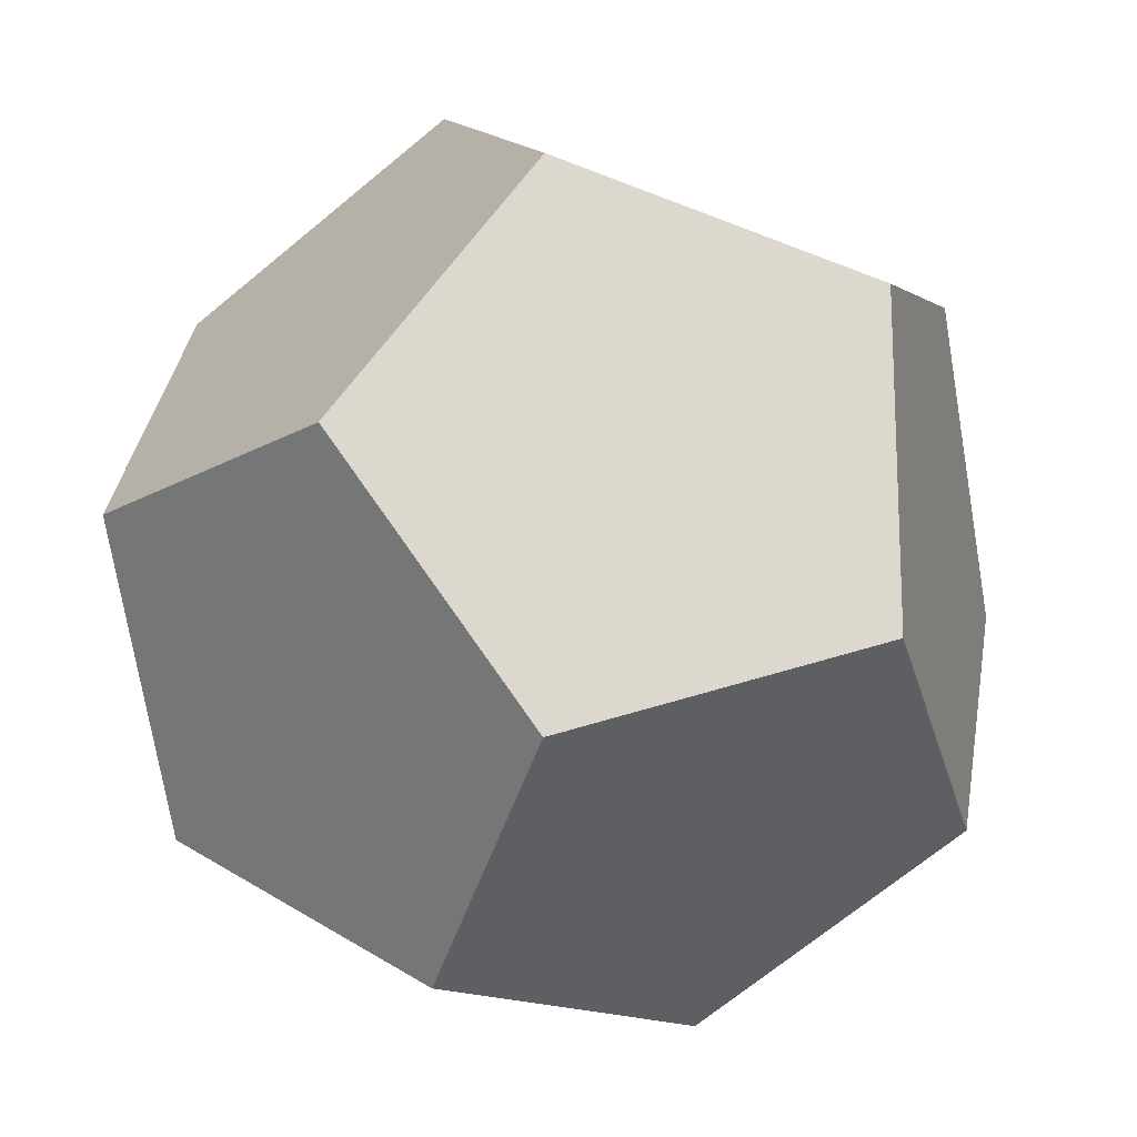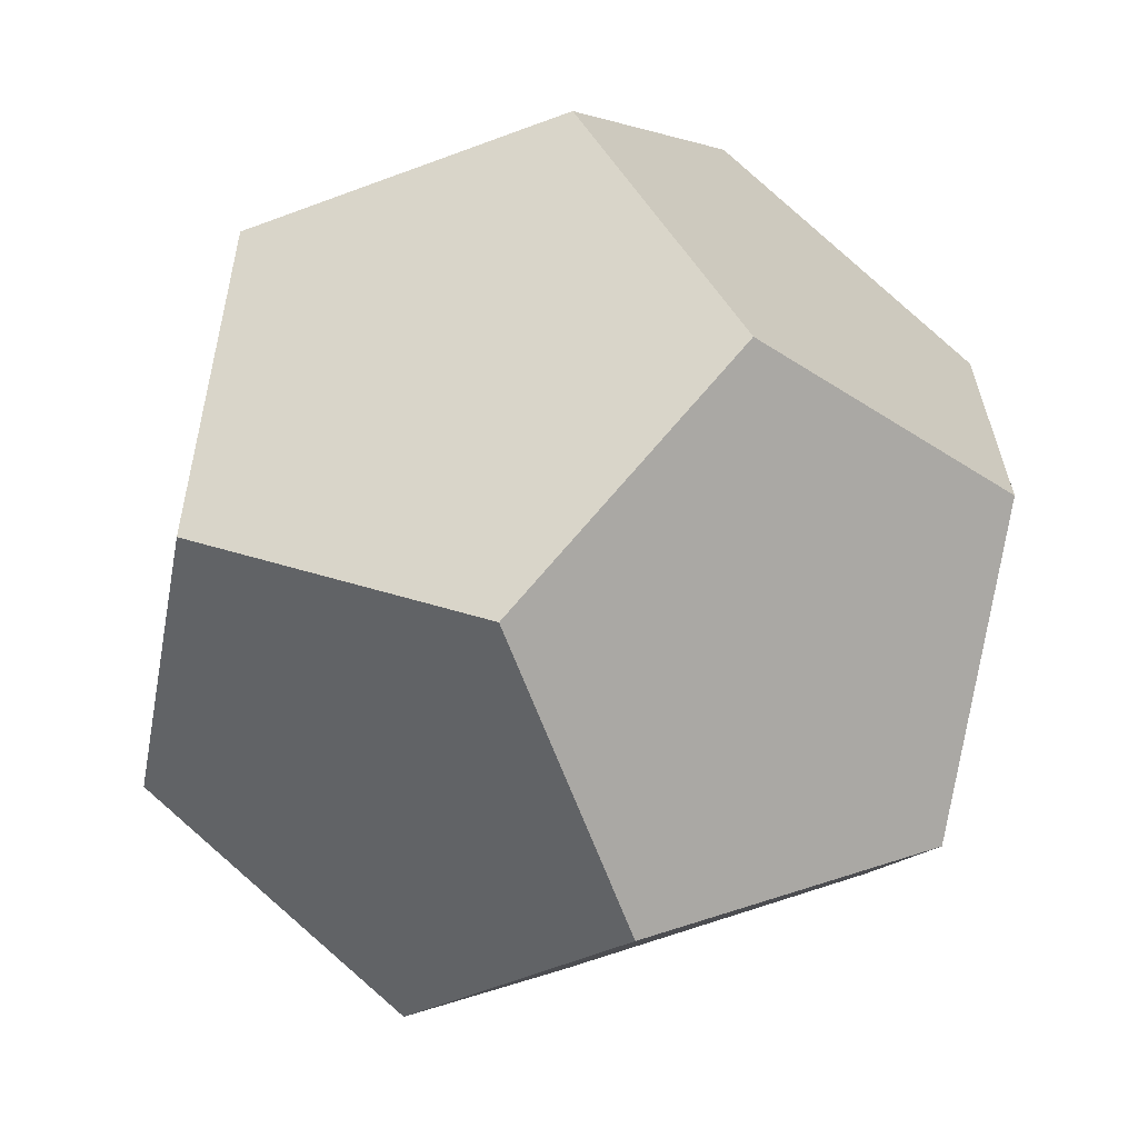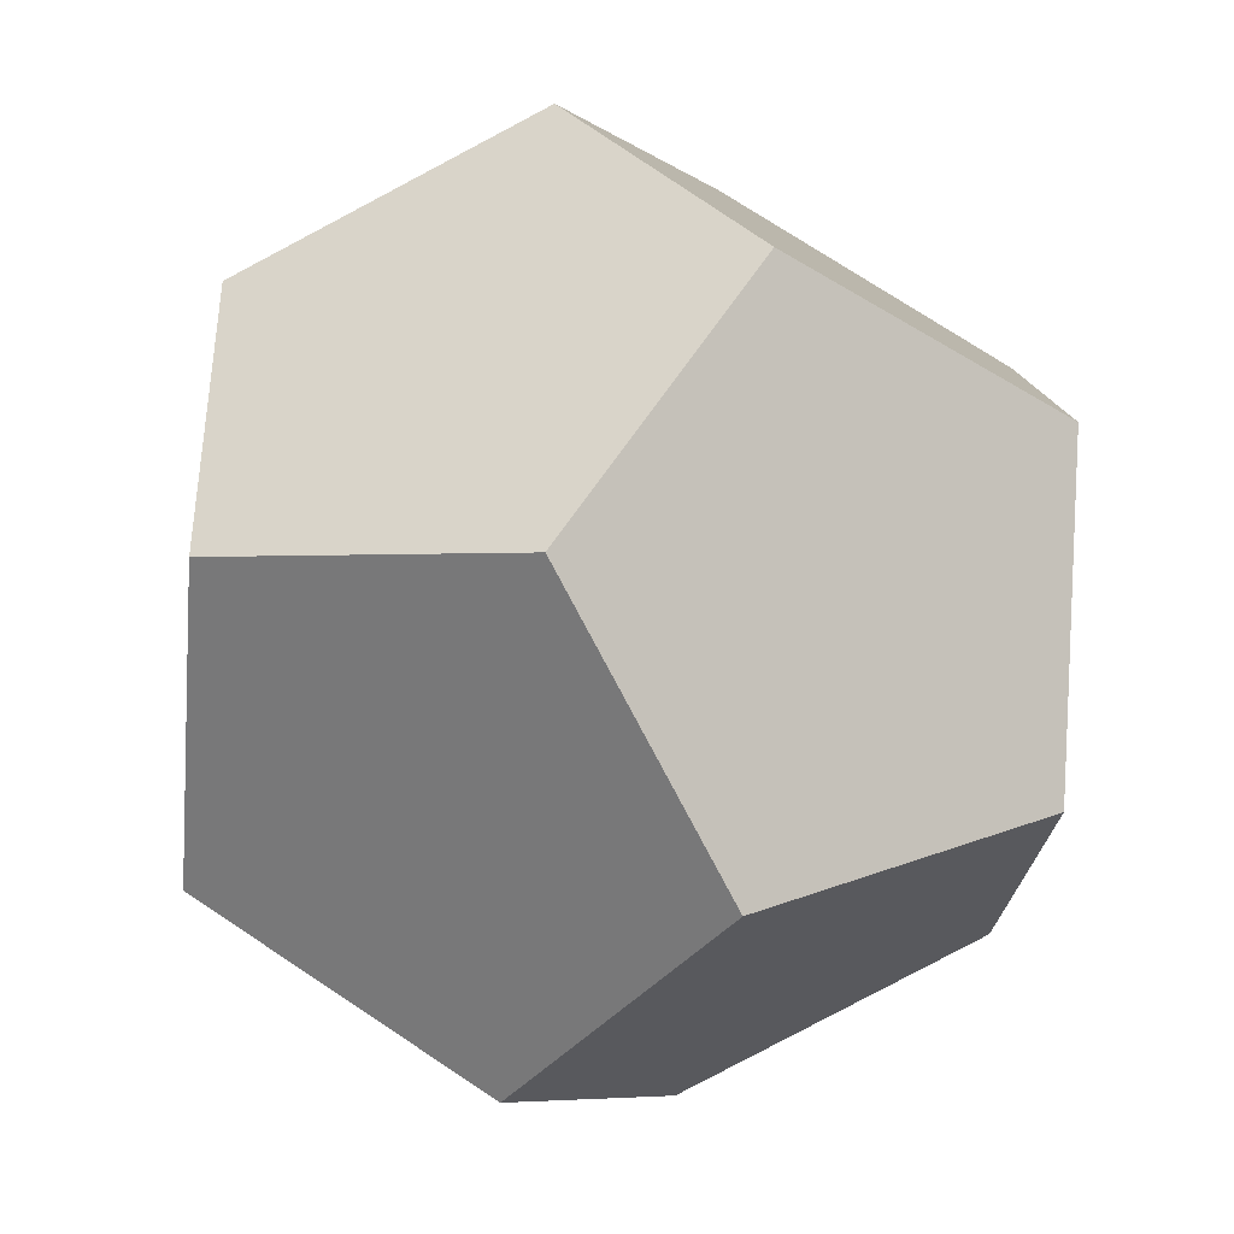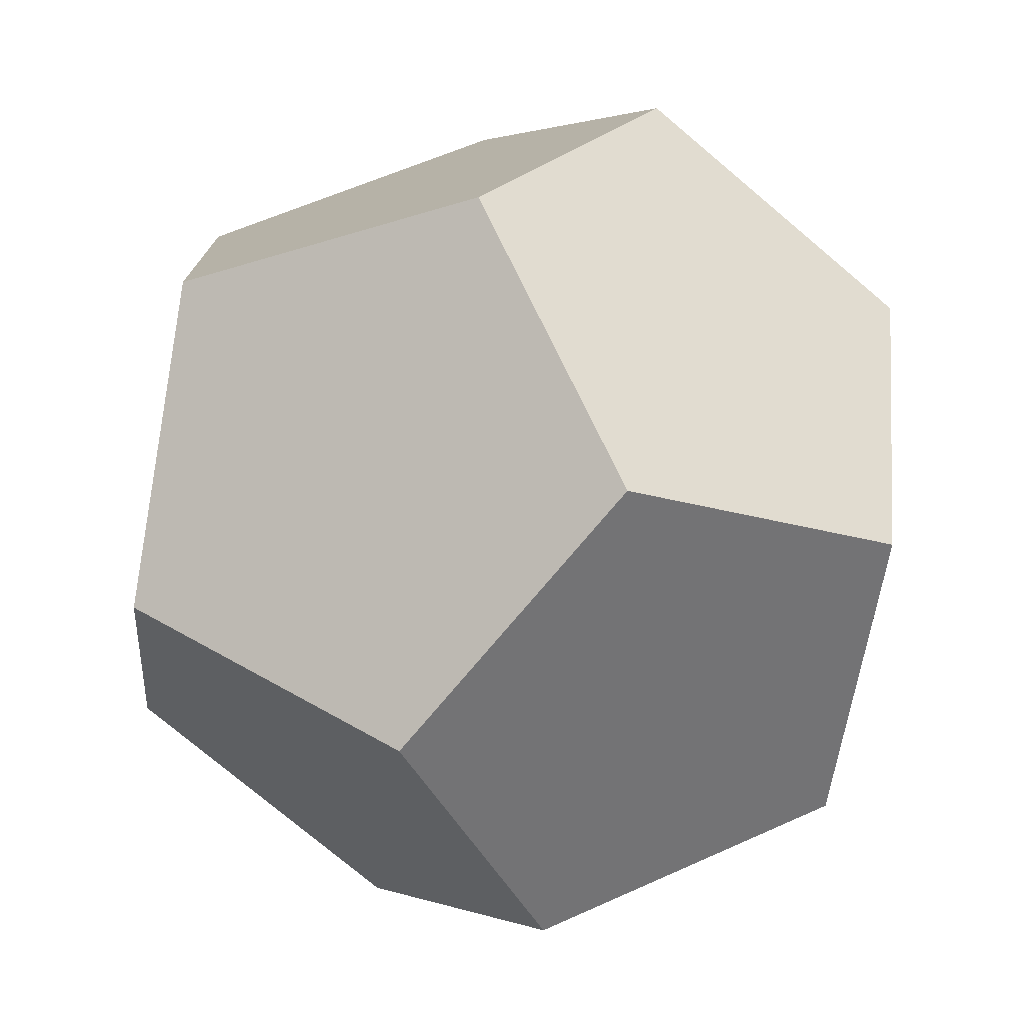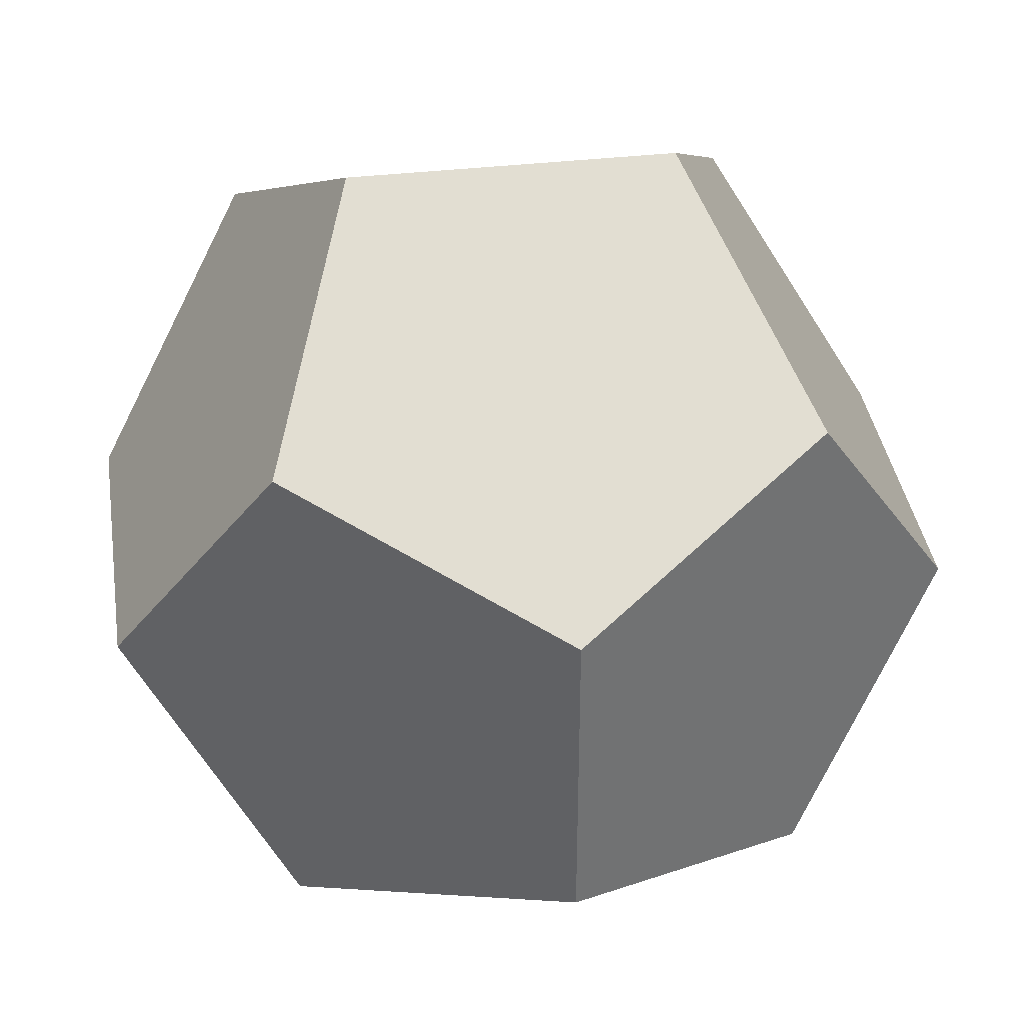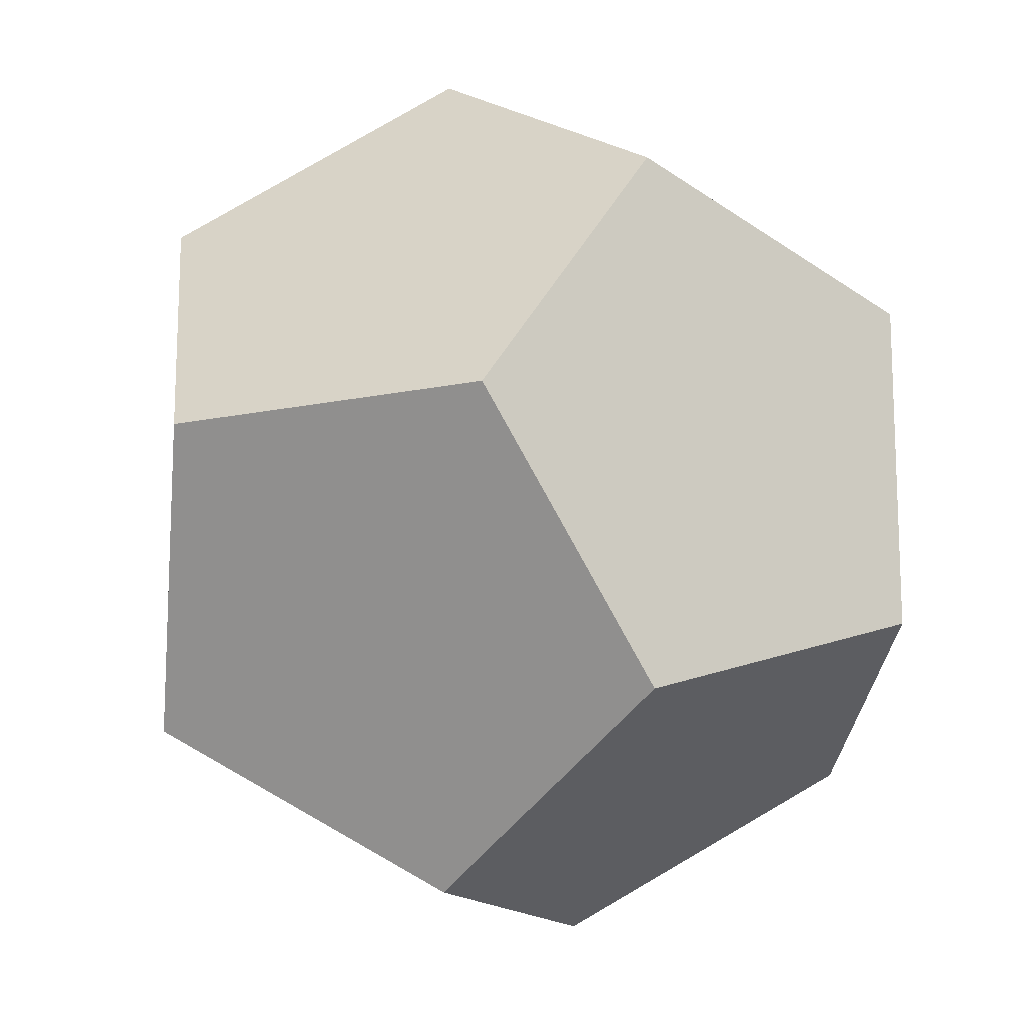
<metadata>
{"format":"obj","ext":"obj","renderer":"f3d","projection":"perspective","resolution":1024,"background":"white","views":[{"elev":-17.6,"azim":138.2,"up":"+Z"},{"elev":-64.8,"azim":20.5,"up":"+Y"},{"elev":-41.7,"azim":-126.7,"up":"+Z"},{"elev":-76.2,"azim":139.9,"up":"+Y"},{"elev":37.3,"azim":81.5,"up":"+Y"},{"elev":-15.2,"azim":-155.7,"up":"+Y"}]}
</metadata>
<code>
g default
v 0.9342 -0.3568 -0
v 0.9342 0.3568 0
v 0.3568 0 -0.9342
v 0.5774 0.5774 -0.5774
v 0.5774 -0.5774 -0.5774
v 0.3568 -0 0.9342
v 0.5774 -0.5774 0.5774
v 0.5774 0.5774 0.5774
v -0.9342 -0.3568 -0
v -0.9342 0.3568 0
v -0.3568 -0 0.9342
v -0.5774 -0.5774 0.5774
v -0.5774 0.5774 0.5774
v -0.3568 0 -0.9342
v -0.5774 0.5774 -0.5774
v -0.5774 -0.5774 -0.5774
v 0 -0.9342 0.3568
v 0 0.9342 0.3568
v 0 0.9342 -0.3568
v 0 -0.9342 -0.3568
g pSolid1
f 1 5 3 4 2
f 8 6 7 1 2
f 1 7 17 20 5
f 6 11 12 17 7
f 17 12 9 16 20
f 5 20 16 14 3
f 3 14 15 19 4
f 2 4 19 18 8
f 8 18 13 11 6
f 9 12 11 13 10
f 10 13 18 19 15
f 10 15 14 16 9

</code>
